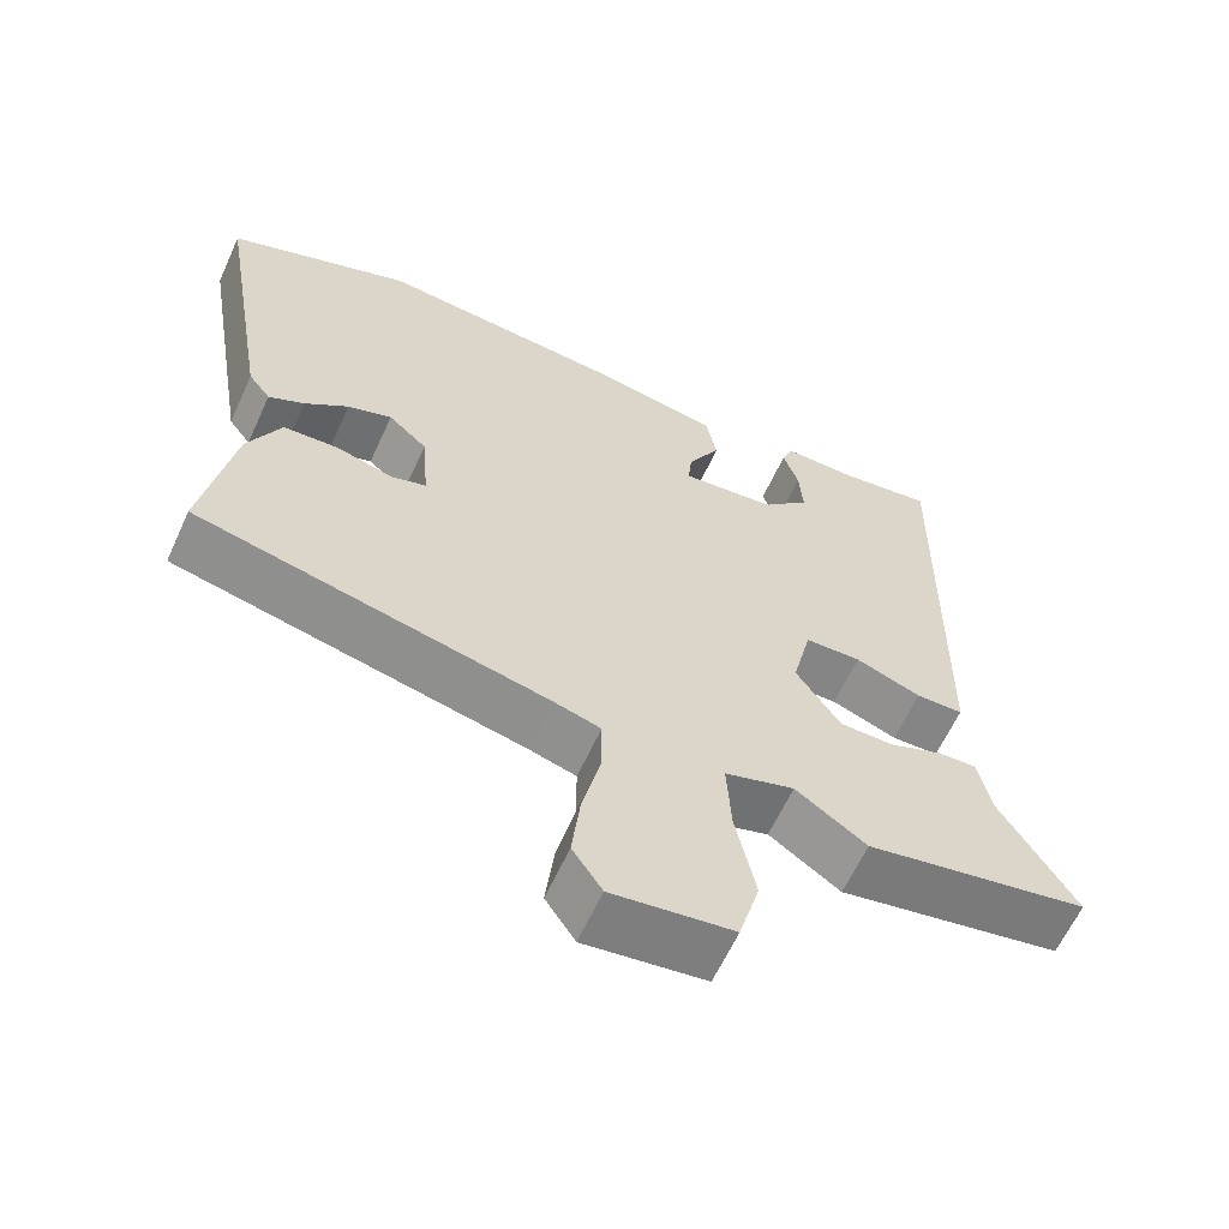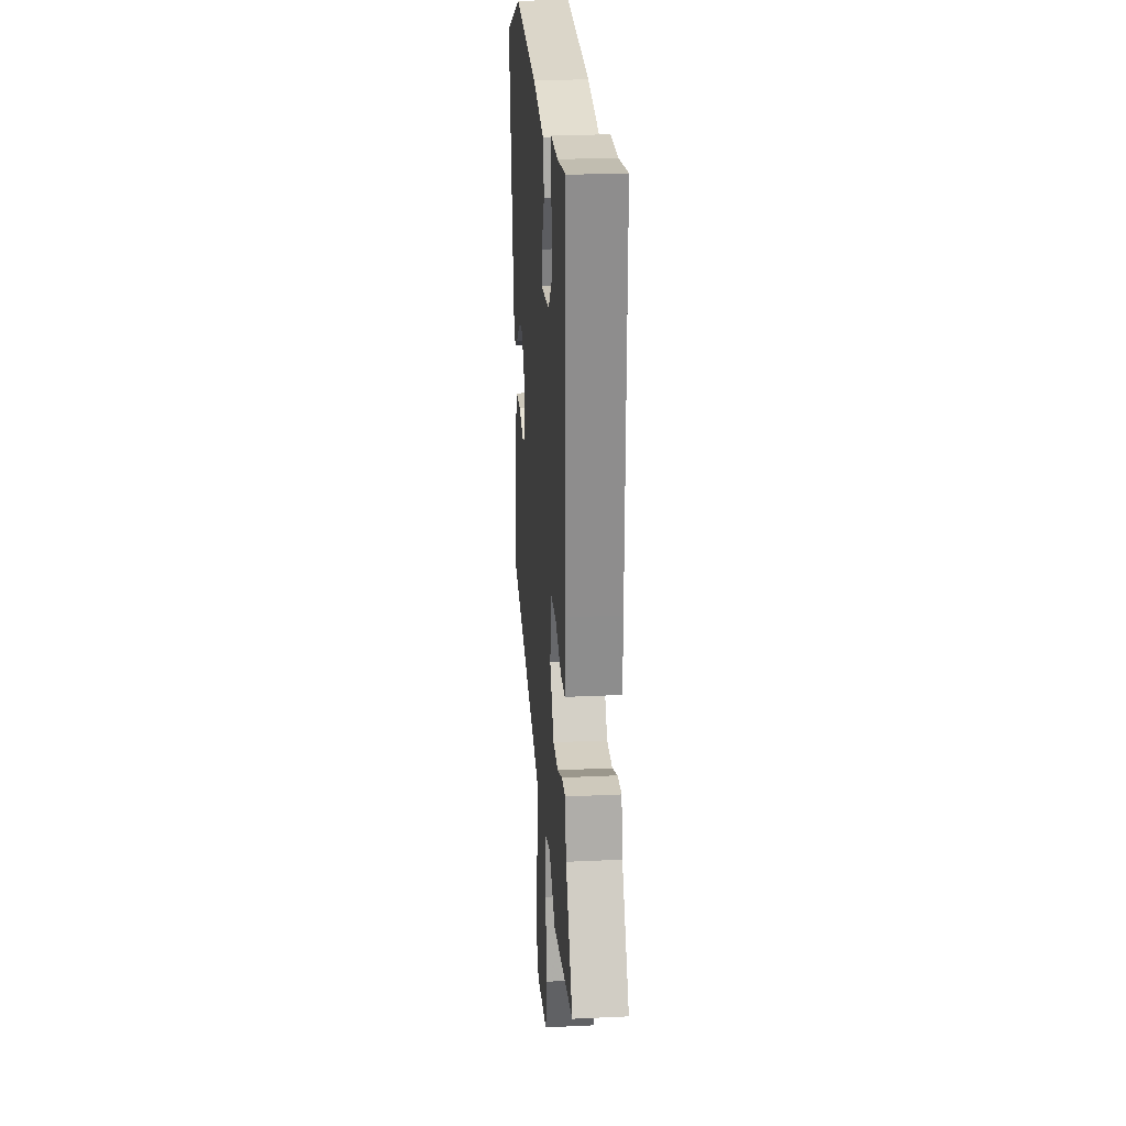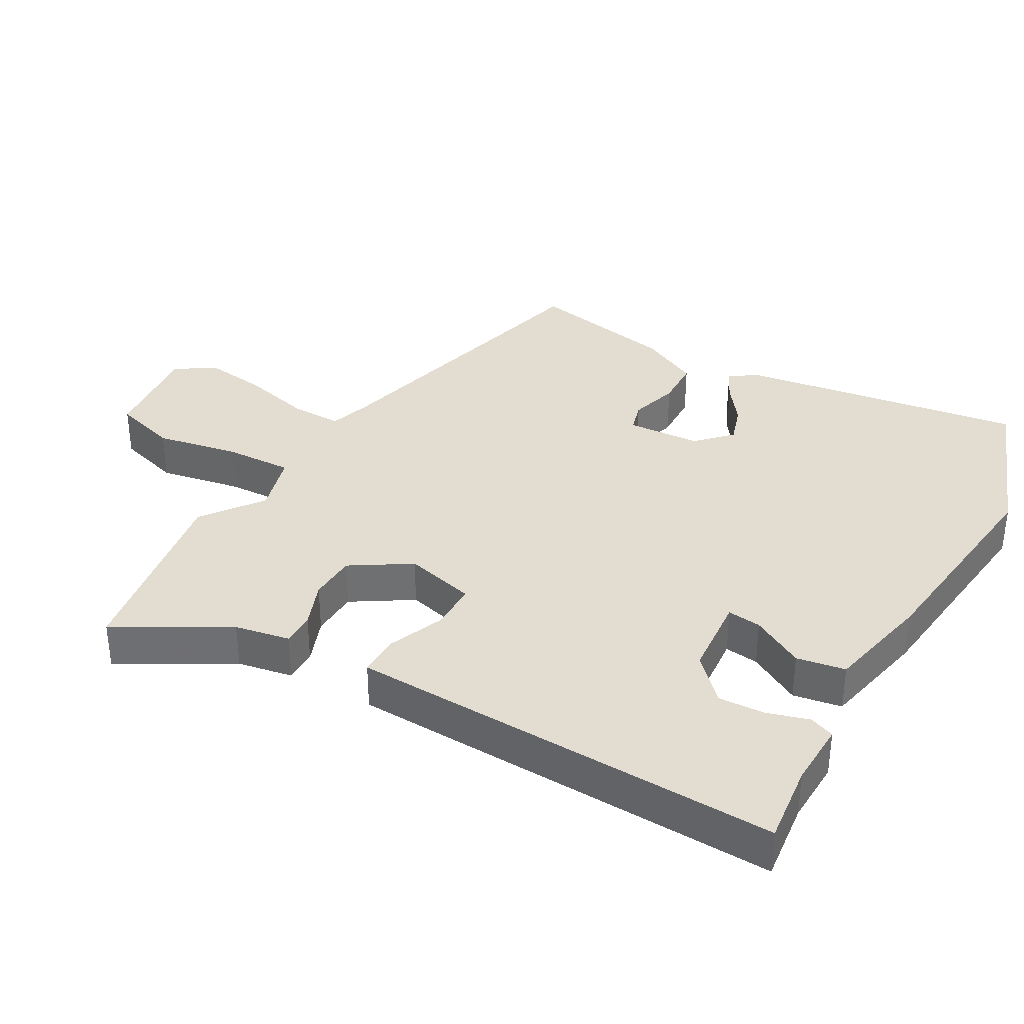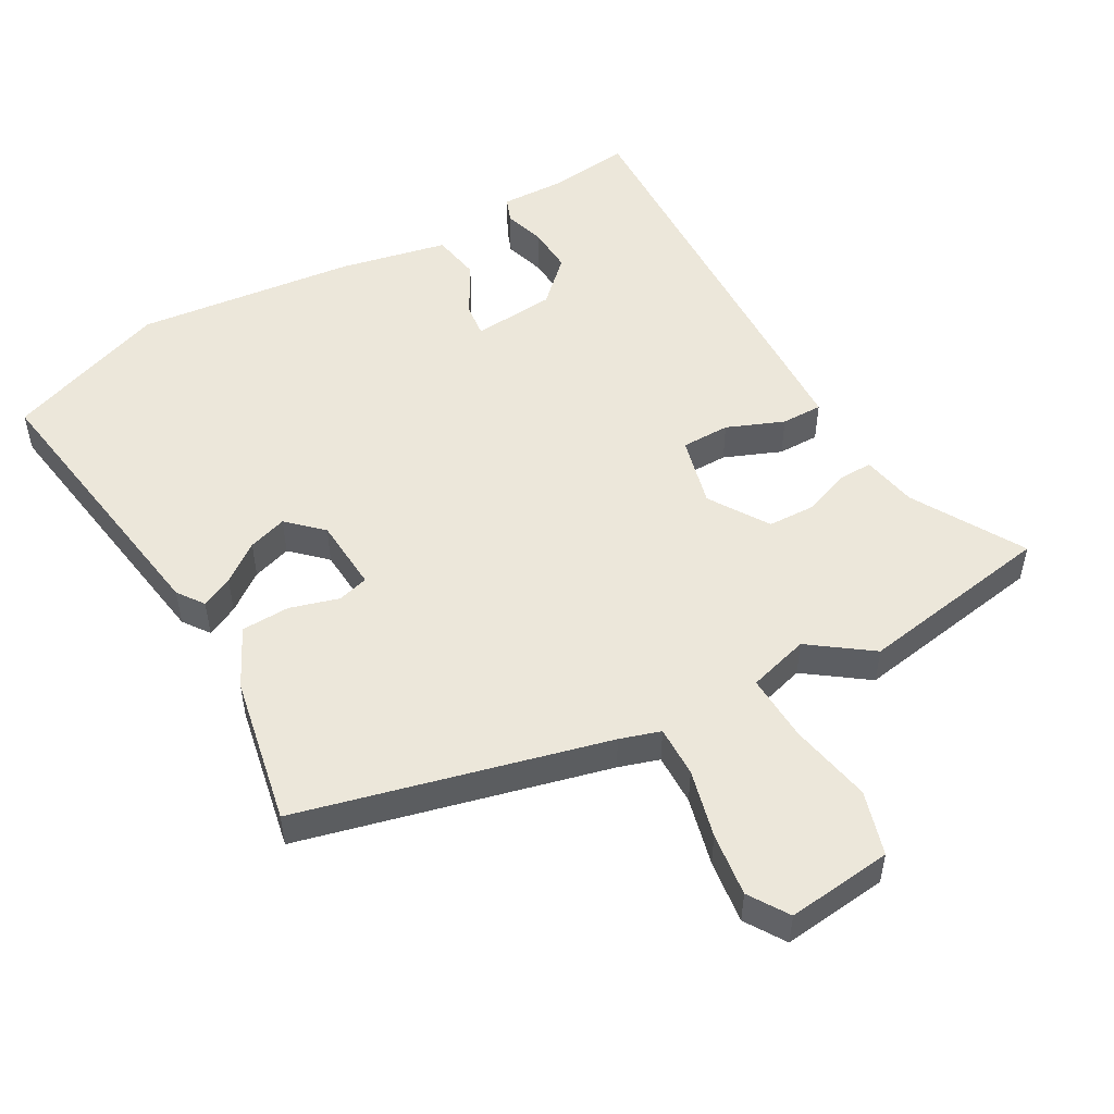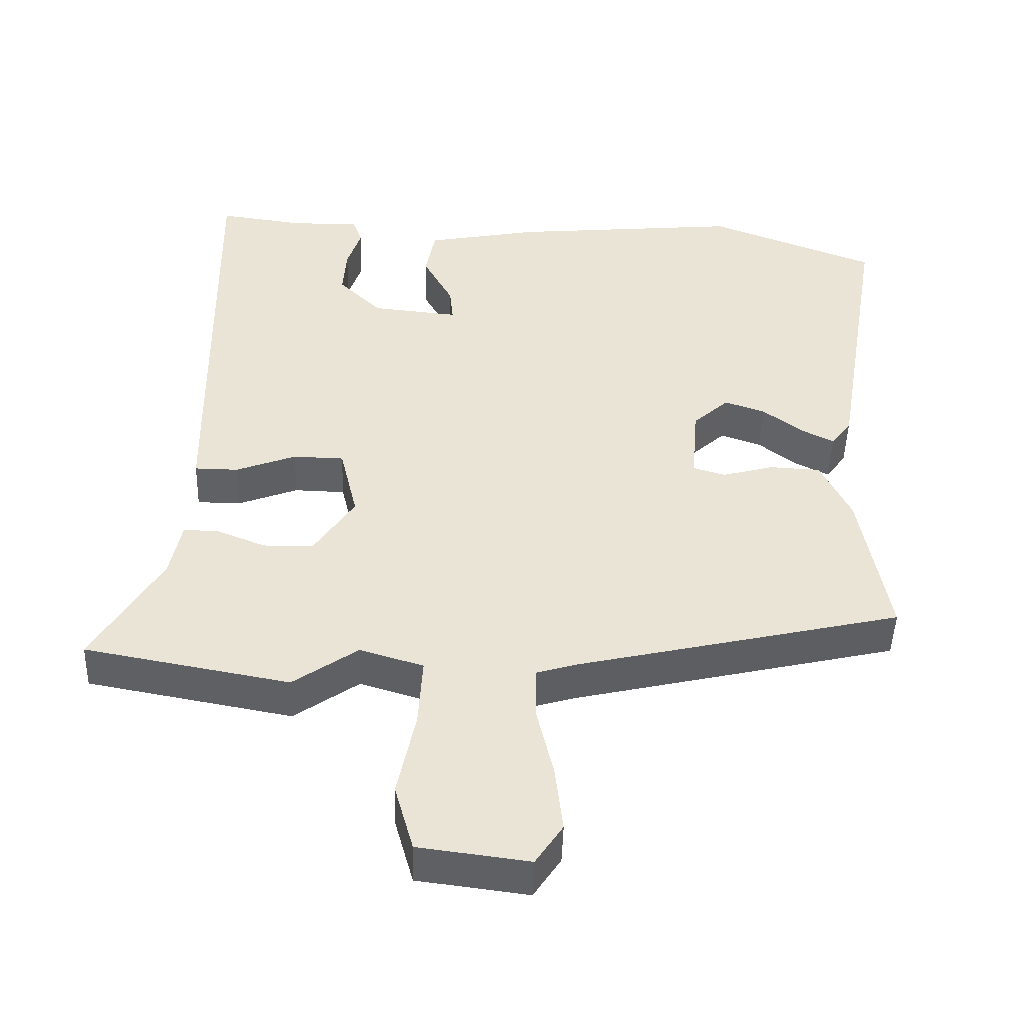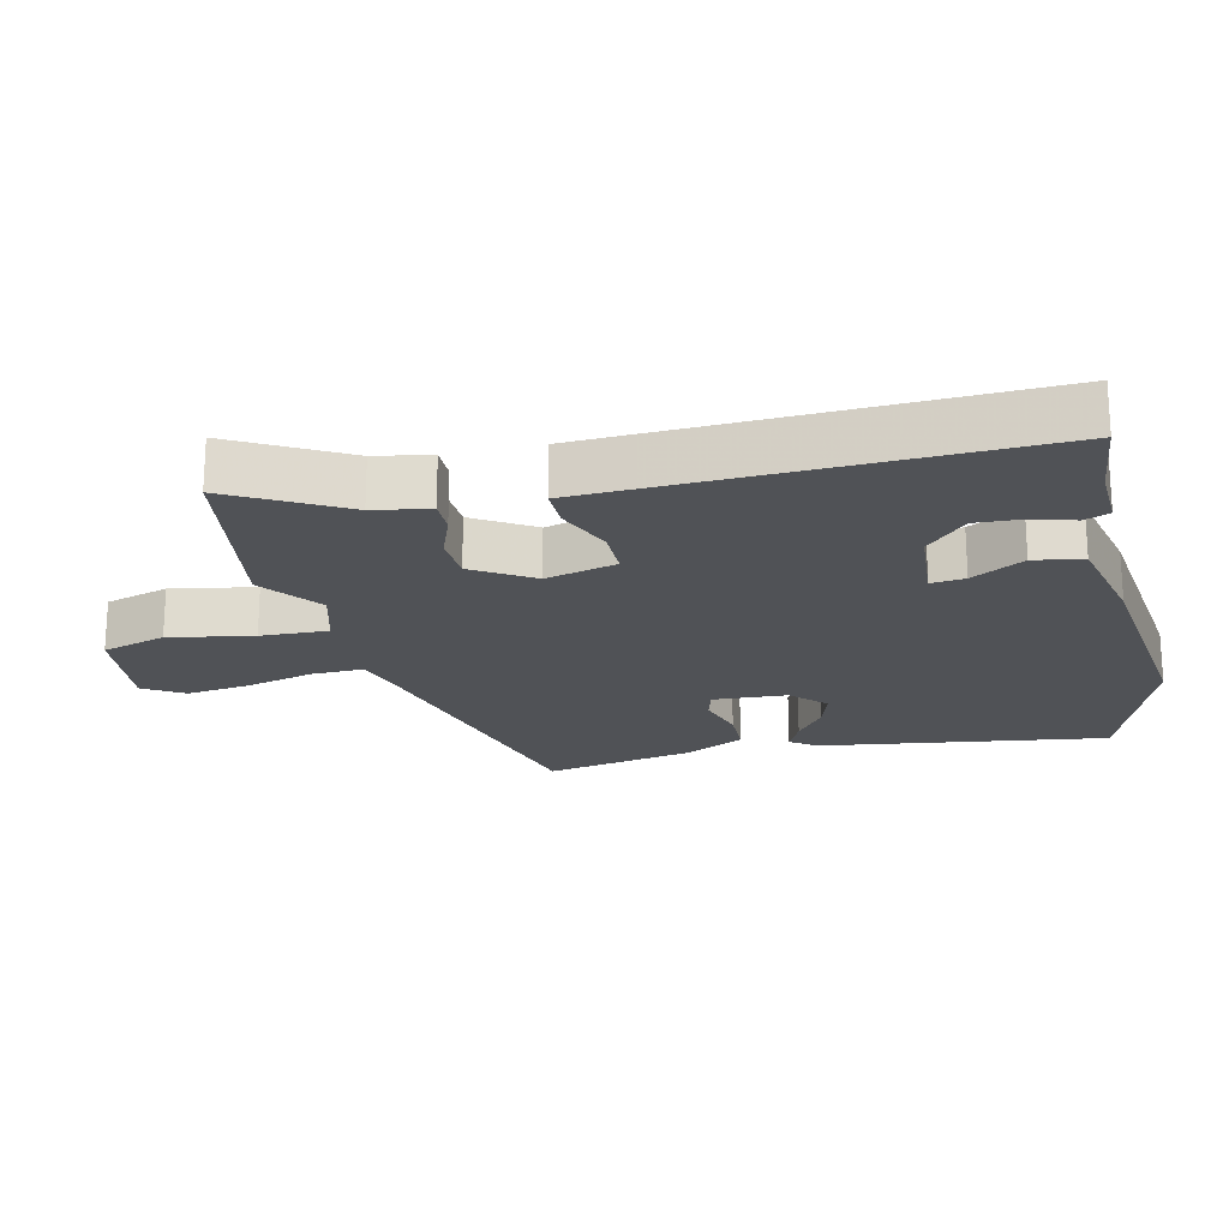
<metadata>
{"format":"obj","ext":"obj","renderer":"f3d","projection":"perspective","resolution":1024,"background":"white","views":[{"elev":-62.2,"azim":155.5,"up":"+Z"},{"elev":24.7,"azim":-94.4,"up":"+Z"},{"elev":35.3,"azim":-59.2,"up":"+Y"},{"elev":51.2,"azim":151.6,"up":"+Y"},{"elev":-47.0,"azim":-1.7,"up":"+Z"},{"elev":-20.6,"azim":-75.5,"up":"+Y"}]}
</metadata>
<code>
v -0.339 0.07 -0.53
v -0.632 0.07 -0.475
v -0.534 0.07 -0.31
v -0.517 0.07 -0.227
v -0.466 0.07 -0.229
v -0.397 0.07 -0.257
v -0.325 0.07 -0.256
v -0.267 0.07 -0.168
v -0.292 0.07 -0.061
v -0.365 0.07 -0.059
v -0.451 0.07 -0.092
v -0.513 0.07 -0.091
v -0.515 0.07 0.017
v -0.524 0.07 0.562
v -0.402 0.07 0.545
v -0.304 0.07 0.546
v -0.29 0.07 0.508
v -0.31 0.07 0.446
v -0.315 0.07 0.376
v -0.253 0.07 0.314
v -0.129 0.07 0.301
v -0.134 0.07 0.352
v -0.177 0.07 0.432
v -0.163 0.07 0.505
v -0.001 0.07 0.536
v 0.33 0.07 0.566
v 0.572 0.07 0.472
v 0.5 0.07 0.044
v 0.471 0.07 0.005
v 0.424 0.07 0.029
v 0.367 0.07 0.073
v 0.309 0.07 0.093
v 0.258 0.07 0.046
v 0.249 0.07 -0.065
v 0.295 0.07 -0.079
v 0.369 0.07 -0.059
v 0.442 0.07 -0.063
v 0.485 0.07 -0.153
v 0.525 0.07 -0.378
v 0.063 0.07 -0.484
v 0.002 0.07 -0.502
v 0.002 0.07 -0.579
v 0.026 0.07 -0.682
v 0.037 0.07 -0.778
v -0.002 0.07 -0.837
v -0.16 0.07 -0.816
v -0.187 0.07 -0.719
v -0.161 0.07 -0.594
v -0.155 0.07 -0.493
v -0.246 0.07 -0.465
v -0.339 0 -0.53
v -0.632 0 -0.475
v -0.534 0 -0.31
v -0.517 0 -0.227
v -0.466 0 -0.229
v -0.397 0 -0.257
v -0.325 0 -0.256
v -0.267 0 -0.168
v -0.292 0 -0.061
v -0.365 0 -0.059
v -0.451 0 -0.092
v -0.513 0 -0.091
v -0.515 0 0.017
v -0.524 0 0.562
v -0.402 0 0.545
v -0.304 0 0.546
v -0.29 0 0.508
v -0.31 0 0.446
v -0.315 0 0.376
v -0.253 0 0.314
v -0.129 0 0.301
v -0.134 0 0.352
v -0.177 0 0.432
v -0.163 0 0.505
v -0.001 0 0.536
v 0.33 0 0.566
v 0.572 0 0.472
v 0.5 0 0.044
v 0.471 0 0.005
v 0.424 0 0.029
v 0.367 0 0.073
v 0.309 0 0.093
v 0.258 0 0.046
v 0.249 0 -0.065
v 0.295 0 -0.079
v 0.369 0 -0.059
v 0.442 0 -0.063
v 0.485 0 -0.153
v 0.525 0 -0.378
v 0.063 0 -0.484
v 0.002 0 -0.502
v 0.002 0 -0.579
v 0.026 0 -0.682
v 0.037 0 -0.778
v -0.002 0 -0.837
v -0.16 0 -0.816
v -0.187 0 -0.719
v -0.161 0 -0.594
v -0.155 0 -0.493
v -0.246 0 -0.465
f 46 47 48
f 45 46 48
f 44 45 48
f 43 44 48
f 42 43 48
f 41 42 48 49
f 40 41 49 50
f 39 40 50
f 38 39 50
f 37 38 50
f 36 37 50
f 35 36 50
f 29 30 31
f 28 29 31
f 27 28 31
f 26 27 31
f 25 26 31
f 24 25 31
f 24 31 32
f 23 24 32
f 22 23 32
f 21 22 32 33
f 15 16 17 18
f 15 18 19
f 14 15 19
f 13 14 19
f 12 13 19
f 11 12 19
f 10 11 19
f 9 10 19 20
f 3 4 5 6
f 3 6 7
f 2 3 7
f 1 2 7
f 50 1 7
f 35 50 7
f 34 35 7
f 21 33 34
f 20 21 34
f 9 20 34
f 8 9 34
f 7 8 34
f 98 97 96
f 98 96 95
f 98 95 94
f 98 94 93
f 98 93 92
f 99 98 92 91
f 100 99 91 90
f 100 90 89
f 100 89 88
f 100 88 87
f 100 87 86
f 100 86 85
f 81 80 79
f 81 79 78
f 81 78 77
f 81 77 76
f 81 76 75
f 81 75 74
f 82 81 74
f 82 74 73
f 82 73 72
f 83 82 72 71
f 68 67 66 65
f 69 68 65
f 69 65 64
f 69 64 63
f 69 63 62
f 69 62 61
f 69 61 60
f 70 69 60 59
f 56 55 54 53
f 57 56 53
f 57 53 52
f 57 52 51
f 57 51 100
f 57 100 85
f 57 85 84
f 84 83 71
f 84 71 70
f 84 70 59
f 84 59 58
f 84 58 57
f 1 51 52 2
f 2 52 53 3
f 3 53 54 4
f 4 54 55 5
f 5 55 56 6
f 6 56 57 7
f 7 57 58 8
f 8 58 59 9
f 9 59 60 10
f 10 60 61 11
f 11 61 62 12
f 12 62 63 13
f 13 63 64 14
f 14 64 65 15
f 15 65 66 16
f 16 66 67 17
f 17 67 68 18
f 18 68 69 19
f 19 69 70 20
f 20 70 71 21
f 21 71 72 22
f 22 72 73 23
f 23 73 74 24
f 24 74 75 25
f 25 75 76 26
f 26 76 77 27
f 27 77 78 28
f 28 78 79 29
f 29 79 80 30
f 30 80 81 31
f 31 81 82 32
f 32 82 83 33
f 33 83 84 34
f 34 84 85 35
f 35 85 86 36
f 36 86 87 37
f 37 87 88 38
f 38 88 89 39
f 39 89 90 40
f 40 90 91 41
f 41 91 92 42
f 42 92 93 43
f 43 93 94 44
f 44 94 95 45
f 45 95 96 46
f 46 96 97 47
f 47 97 98 48
f 48 98 99 49
f 49 99 100 50
f 50 100 51 1

</code>
